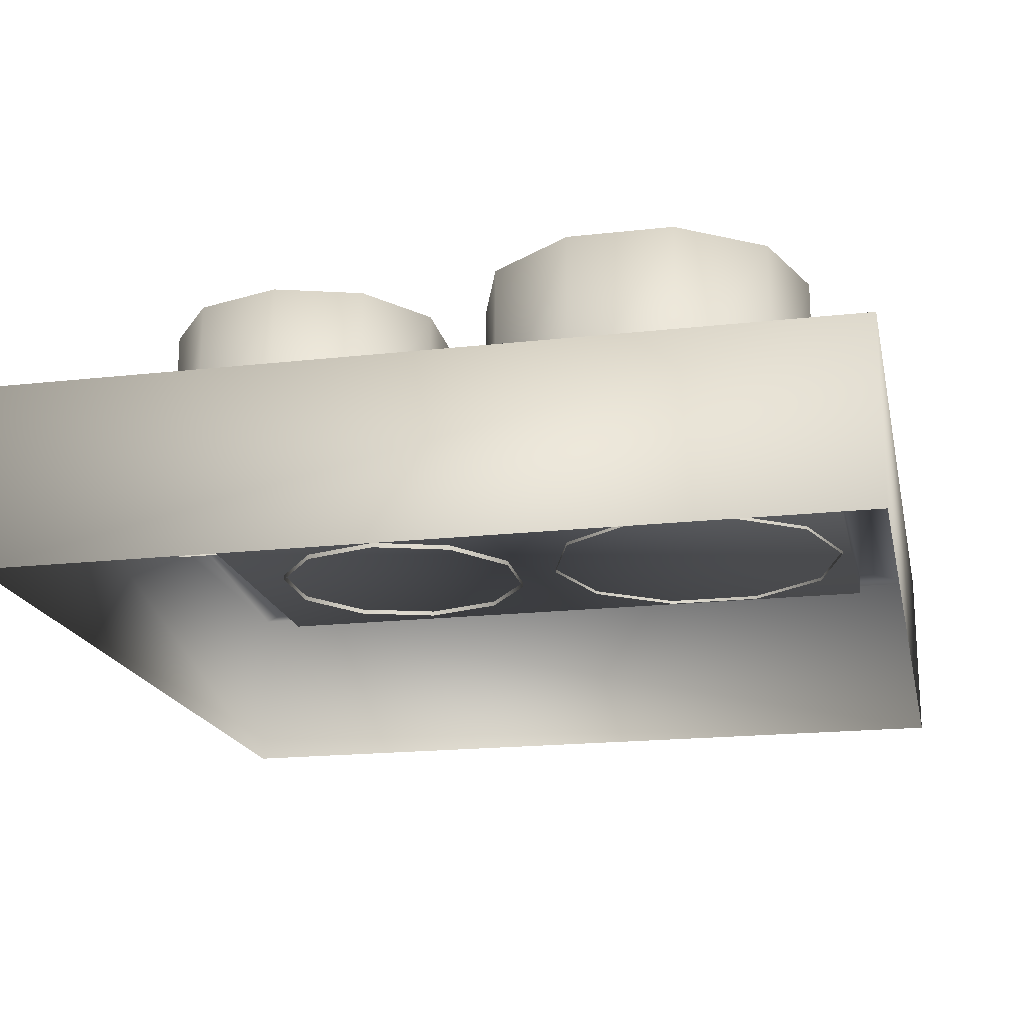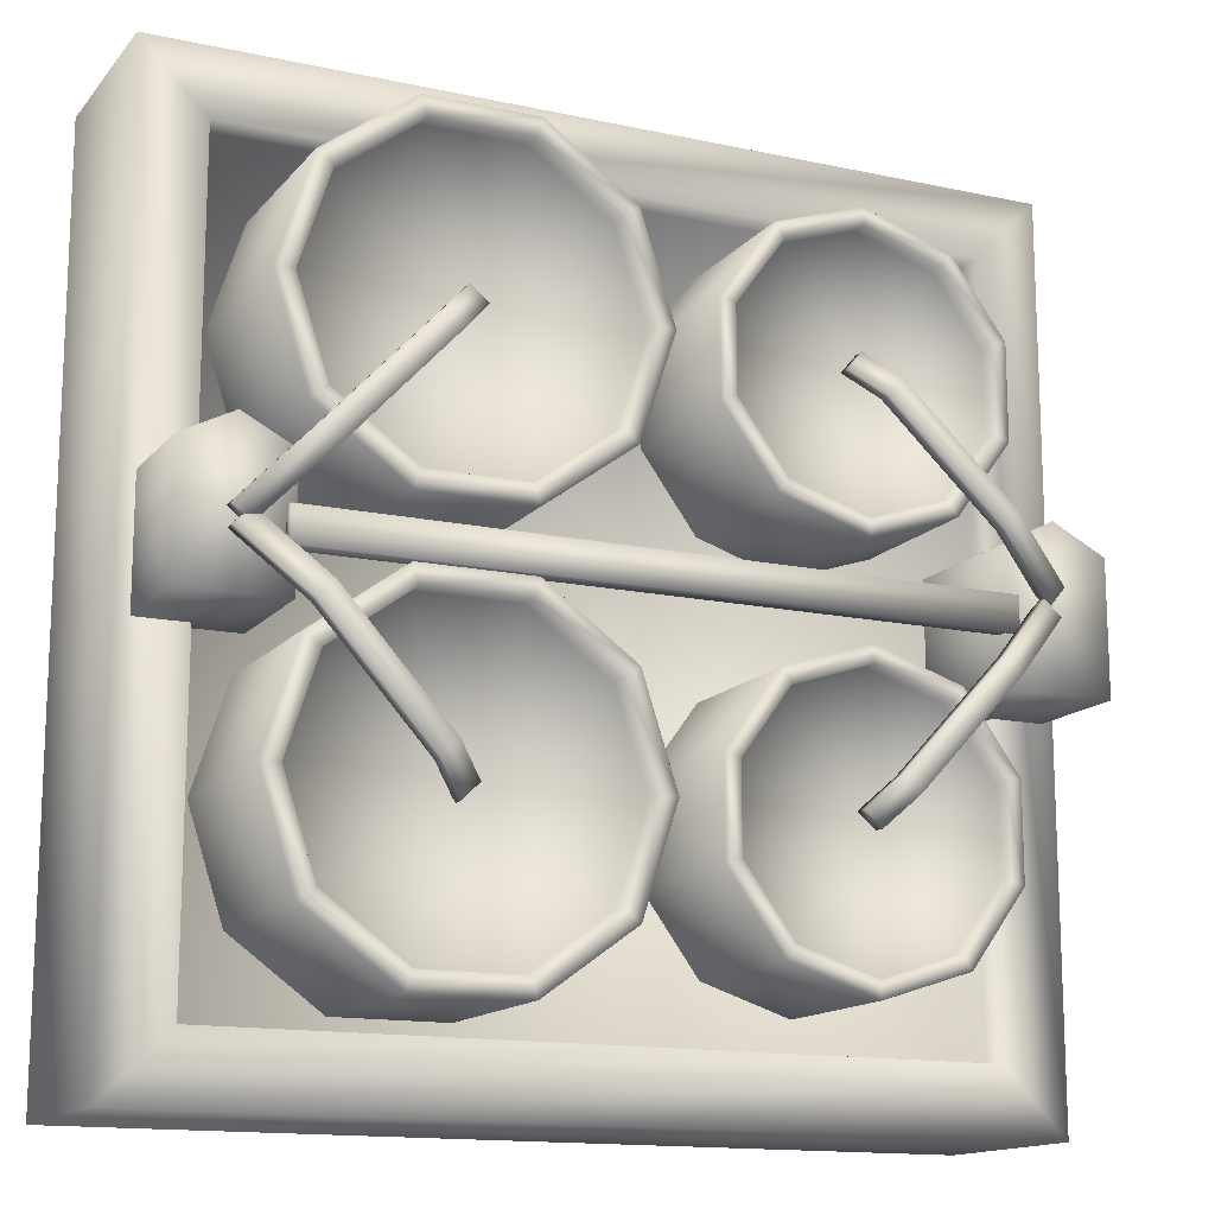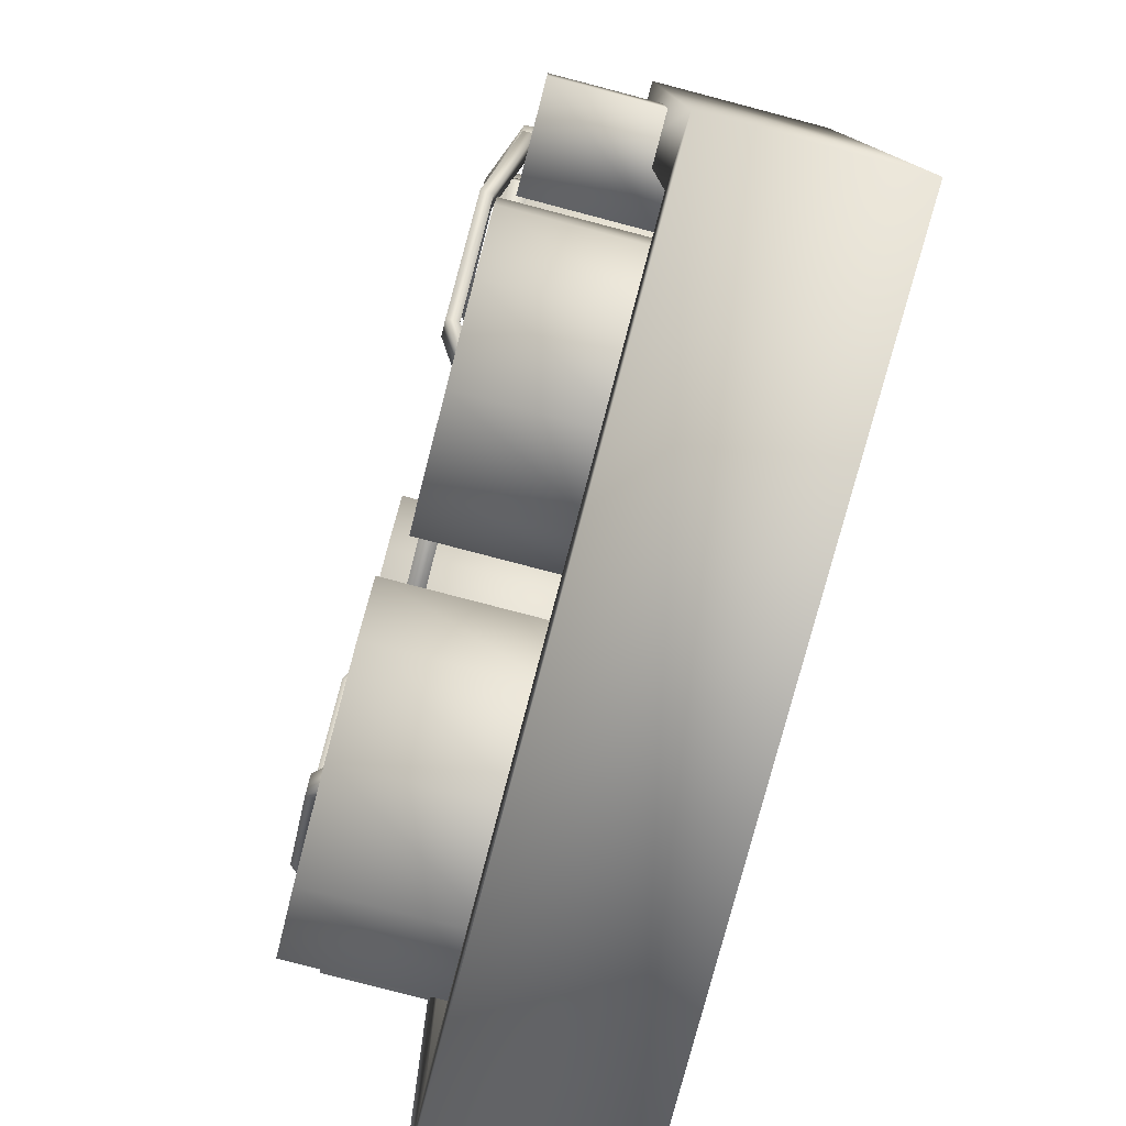
<metadata>
{"format":"obj","ext":"obj","renderer":"f3d","projection":"perspective","resolution":1024,"background":"white","views":[{"elev":-18.8,"azim":12.1,"up":"+Y"},{"elev":-14.4,"azim":154.8,"up":"+Z"},{"elev":-78.5,"azim":-104.7,"up":"+Z"}]}
</metadata>
<code>
g fcbg_greathole_001_factory_14
v -3.212 -0.0002113 3.224
v 3.212 1.407 3.224
v 3.212 -0.0002113 3.224
v -3.212 1.407 3.224
v 2.736 1.407 2.746
v -2.736 1.407 2.746
v 2.736 1.197 2.746
v -2.736 1.197 2.746
v 2.736 1.197 -2.746
v -2.736 1.197 -2.746
v 3.212 -0.0002113 3.224
v 3.212 1.407 -3.224
v 3.212 -0.0002111 -3.224
v 3.212 1.407 3.224
v 2.736 1.407 -2.746
v 2.736 1.407 2.746
v 2.736 1.197 -2.746
v 2.736 1.197 2.746
v 3.212 -0.0002111 -3.224
v -3.212 1.407 -3.224
v -3.212 -0.0002111 -3.224
v 3.212 1.407 -3.224
v -2.736 1.407 -2.746
v 2.736 1.407 -2.746
v -2.736 1.197 -2.746
v 2.736 1.197 -2.746
v -3.212 -0.0002111 -3.224
v -3.212 1.407 3.224
v -3.212 -0.0002113 3.224
v -3.212 1.407 -3.224
v -2.736 1.407 2.746
v -2.736 1.407 -2.746
v -2.736 1.197 2.746
v -2.736 1.197 -2.746
v 3.103 1.276 -0.4193
v 2.37 2.181 -0.4193
v 2.37 1.276 -0.4193
v 3.103 2.181 -0.4193
v 3.103 1.276 0.4661
v 3.103 2.181 0.4661
v 2.37 2.181 -0.4193
v 2.37 2.181 0.4661
v 2.737 2.181 0.6543
v 2.737 2.181 0.6543
v 2.737 1.276 0.6543
v 2.37 2.181 0.4661
v 2.37 1.276 0.4661
v 2.37 1.276 -0.4193
v 2.37 2.181 -0.4193
v -2.344 1.237 -0.4874
v -3.126 2.203 -0.4874
v -3.126 1.237 -0.4874
v -2.344 2.203 -0.4874
v -2.344 1.237 0.4579
v -2.344 2.203 0.4579
v -3.126 2.203 -0.4874
v -3.126 2.203 0.4579
v -2.735 2.203 0.6589
v -2.735 2.203 0.6589
v -2.735 1.237 0.6589
v -3.126 2.203 0.4579
v -3.126 1.237 0.4579
v -3.126 1.237 -0.4874
v -3.126 2.203 -0.4874
v 1.425 2.316 1.549
v 1.486 2.463 1.235
v 1.295 2.316 1.44
v 1.615 2.463 1.344
v 2.247 2.463 0.4144
v 2.377 2.463 0.523
v 2.662 2.174 -0.02843
v 2.791 2.174 0.08021
v 1.425 2.407 1.549
v 1.295 2.407 1.44
v 1.486 2.554 1.235
v 1.615 2.554 1.344
v 2.247 2.554 0.4144
v 1.615 2.463 1.344
v 1.425 2.316 1.549
v 2.377 2.463 0.523
v 2.377 2.554 0.523
v 2.662 2.266 -0.02843
v 2.791 2.174 0.08021
v 2.791 2.266 0.08021
v 2.791 2.174 0.08021
v 2.791 2.266 0.08021
v 2.662 2.266 -0.02843
v 2.662 2.174 -0.02843
v 2.247 2.463 0.4144
v 2.662 2.174 -0.02843
v 2.662 2.266 -0.02843
v 2.247 2.554 0.4144
v 1.486 2.463 1.235
v 1.486 2.554 1.235
v 1.295 2.316 1.44
v 1.295 2.407 1.44
v 1.295 2.316 1.44
v 1.295 2.407 1.44
v 1.425 2.407 1.549
v 1.425 2.316 1.549
v 1.318 2.316 -1.418
v 1.625 2.463 -1.33
v 1.437 2.316 -1.538
v 1.506 2.463 -1.211
v 2.376 2.463 -0.5
v 2.257 2.463 -0.3805
v 2.781 2.174 -0.04845
v 2.662 2.174 0.07106
v 1.318 2.407 -1.418
v 1.437 2.407 -1.538
v 1.625 2.554 -1.33
v 1.506 2.554 -1.211
v 2.376 2.554 -0.5
v 1.506 2.463 -1.211
v 1.318 2.316 -1.418
v 2.257 2.463 -0.3805
v 2.257 2.554 -0.3805
v 2.781 2.266 -0.04845
v 2.662 2.174 0.07106
v 2.662 2.266 0.07106
v 2.662 2.174 0.07106
v 2.662 2.266 0.07106
v 2.781 2.266 -0.04845
v 2.781 2.174 -0.04845
v 2.376 2.463 -0.5
v 2.781 2.174 -0.04845
v 2.781 2.266 -0.04845
v 2.376 2.554 -0.5
v 1.625 2.463 -1.33
v 1.625 2.554 -1.33
v 1.437 2.316 -1.538
v 1.437 2.407 -1.538
v 1.437 2.316 -1.538
v 1.437 2.407 -1.538
v 1.318 2.407 -1.418
v 1.318 2.316 -1.418
v -1.188 2.29 1.441
v -1.296 2.29 1.57
v -1.502 2.437 1.38
v -1.393 2.437 1.25
v -2.322 2.437 0.6183
v -1.393 2.345 1.25
v -1.188 2.198 1.441
v -2.213 2.345 0.4888
v -2.213 2.437 0.4888
v -2.765 2.266 0.2038
v -2.656 2.174 0.07431
v -2.656 2.266 0.07431
v -2.656 2.174 0.07431
v -2.656 2.266 0.07431
v -2.765 2.266 0.2038
v -2.765 2.174 0.2038
v -1.296 2.198 1.57
v -1.296 2.29 1.57
v -1.188 2.29 1.441
v -1.188 2.198 1.441
v -2.765 2.174 0.2038
v -2.213 2.345 0.4888
v -2.656 2.174 0.07431
v -2.322 2.345 0.6183
v -2.765 2.266 0.2038
v -1.393 2.345 1.25
v -2.322 2.437 0.6183
v -1.502 2.345 1.38
v -1.188 2.198 1.441
v -1.502 2.437 1.38
v -1.296 2.198 1.57
v -1.296 2.29 1.57
v -1.367 2.198 -1.464
v -1.428 2.345 -1.151
v -1.238 2.198 -1.356
v -1.557 2.345 -1.259
v -2.189 2.345 -0.33
v -2.319 2.345 -0.4387
v -2.604 2.174 0.1128
v -2.733 2.174 0.004146
v -1.367 2.29 -1.464
v -1.238 2.29 -1.356
v -1.428 2.437 -1.151
v -1.557 2.437 -1.259
v -2.189 2.437 -0.33
v -1.557 2.345 -1.259
v -1.367 2.198 -1.464
v -2.319 2.345 -0.4387
v -2.319 2.437 -0.4387
v -2.604 2.266 0.1128
v -2.733 2.174 0.004146
v -2.733 2.266 0.004146
v -2.733 2.174 0.004146
v -2.733 2.266 0.004146
v -2.604 2.266 0.1128
v -2.604 2.174 0.1128
v -2.189 2.345 -0.33
v -2.604 2.174 0.1128
v -2.604 2.266 0.1128
v -2.189 2.437 -0.33
v -1.428 2.345 -1.151
v -1.428 2.437 -1.151
v -1.238 2.198 -1.356
v -1.238 2.29 -1.356
v -1.238 2.198 -1.356
v -1.238 2.29 -1.356
v -1.367 2.29 -1.464
v -1.367 2.198 -1.464
v -2.416 2.133 0.1179
v 2.435 2.133 0.118
v 2.434 2.133 -0.1243
v -2.416 2.133 -0.1243
v -2.416 2.265 -0.1243
v 2.434 2.264 -0.1243
v 2.435 2.264 0.118
v -2.416 2.265 -0.1243
v 2.434 2.264 -0.1243
v -2.416 2.265 0.1179
v -2.416 2.133 0.1179
v 2.435 2.133 0.118
v 2.435 2.133 0.118
v 2.435 2.264 0.118
v 2.434 2.264 -0.1243
v 2.434 2.133 -0.1243
v -2.416 2.133 -0.1243
v -2.416 2.265 -0.1243
v -2.416 2.265 0.1179
v -2.416 2.133 0.1179
v -2.232 2.205 1.742
v -1.31 2.205 1.443
v -1.88 2.205 2.227
v -2.232 2.205 1.143
v -1.31 2.205 2.412
v -1.88 2.205 0.6582
v -0.7401 2.205 2.227
v -1.31 2.205 0.473
v -0.3879 2.205 1.742
v -0.7401 2.205 0.6582
v -0.3879 2.205 1.143
v -2.232 2.205 -1.119
v -1.31 2.205 -1.418
v -1.88 2.205 -0.6338
v -2.232 2.205 -1.718
v -1.31 2.205 -0.4486
v -1.88 2.205 -2.203
v -0.7401 2.205 -0.6338
v -1.31 2.205 -2.388
v -0.3879 2.205 -1.119
v -0.7401 2.205 -2.203
v -0.3879 2.205 -1.718
v 1.73 2.331 2.525
v 1.379 2.331 1.443
v 2.3 2.331 2.112
v 1.027 2.331 2.525
v 2.517 2.331 1.443
v 0.4575 2.331 2.112
v 2.3 2.331 0.7734
v 0.24 2.331 1.443
v 1.73 2.331 0.3599
v 0.4575 2.331 0.7734
v 1.027 2.331 0.3599
v 1.73 2.331 -0.3355
v 1.379 2.331 -1.418
v 2.3 2.331 -0.749
v 1.027 2.331 -0.3355
v 2.517 2.331 -1.418
v 0.4575 2.331 -0.749
v 2.3 2.331 -2.087
v 0.24 2.331 -1.418
v 1.73 2.331 -2.501
v 0.4575 2.331 -2.087
v 1.027 2.331 -2.501
v -2.232 2.317 1.742
v -2.232 2.205 1.742
v -1.88 2.205 2.227
v -2.232 2.317 1.143
v -2.232 2.205 1.143
v -1.88 2.317 2.227
v -1.31 2.205 2.412
v -1.88 2.317 0.6582
v -1.88 2.205 0.6582
v -1.31 2.317 2.412
v -0.7401 2.205 2.227
v -1.31 2.317 0.473
v -1.31 2.205 0.473
v -0.7401 2.317 2.227
v -0.3879 2.205 1.742
v -0.7401 2.317 0.6582
v -0.7401 2.205 0.6582
v -0.3879 2.317 1.742
v -0.3879 2.205 1.143
v -0.3879 2.317 1.143
v -1.952 2.317 2.326
v -1.31 2.317 2.534
v -0.6685 2.317 2.326
v -0.2719 2.317 1.78
v -0.2719 2.317 1.105
v -0.6685 2.317 0.5595
v -2.348 2.317 1.78
v -1.31 2.317 0.351
v -2.348 2.317 1.105
v -1.952 2.317 0.5595
v -0.2719 1.157 1.78
v -0.6685 1.157 2.326
v -0.2719 1.157 1.105
v -0.6685 1.157 0.5595
v -1.31 1.157 2.534
v -1.31 1.157 0.351
v -1.952 1.157 0.5595
v -1.952 1.157 2.326
v -2.348 1.157 1.105
v -2.348 1.157 1.78
v -2.232 2.317 -1.119
v -2.232 2.205 -1.119
v -1.88 2.205 -0.6338
v -2.232 2.317 -1.718
v -2.232 2.205 -1.718
v -1.88 2.317 -0.6338
v -1.31 2.205 -0.4486
v -1.88 2.317 -2.203
v -1.88 2.205 -2.203
v -1.31 2.317 -0.4486
v -0.7401 2.205 -0.6338
v -1.31 2.317 -2.388
v -1.31 2.205 -2.388
v -0.7401 2.317 -0.6338
v -0.3879 2.205 -1.119
v -0.7401 2.317 -2.203
v -0.7401 2.205 -2.203
v -0.3879 2.317 -1.119
v -0.3879 2.205 -1.718
v -0.3879 2.317 -1.718
v -1.952 2.317 -0.5351
v -1.31 2.317 -0.3266
v -0.6685 2.317 -0.5351
v -0.2719 2.317 -1.081
v -0.2719 2.317 -1.756
v -0.6685 2.317 -2.301
v -2.348 2.317 -1.081
v -1.31 2.317 -2.51
v -2.348 2.317 -1.756
v -1.952 2.317 -2.301
v -0.2719 1.157 -1.081
v -0.6685 1.157 -0.5351
v -0.2719 1.157 -1.756
v -0.6685 1.157 -2.301
v -1.31 1.157 -0.3266
v -1.31 1.157 -2.51
v -1.952 1.157 -2.301
v -1.952 1.157 -0.5351
v -2.348 1.157 -1.756
v -2.348 1.157 -1.081
v 1.73 2.463 2.525
v 1.73 2.331 2.525
v 2.3 2.331 2.112
v 1.027 2.463 2.525
v 1.027 2.331 2.525
v 2.3 2.463 2.112
v 2.517 2.331 1.443
v 0.4575 2.463 2.112
v 0.4575 2.331 2.112
v 2.517 2.463 1.443
v 2.3 2.331 0.7734
v 0.24 2.463 1.443
v 0.24 2.331 1.443
v 2.3 2.463 0.7734
v 1.73 2.331 0.3599
v 0.4575 2.463 0.7734
v 0.4575 2.331 0.7734
v 1.73 2.463 0.3599
v 1.027 2.331 0.3599
v 1.027 2.463 0.3599
v 2.415 2.463 2.196
v 2.66 2.463 1.443
v 2.415 2.463 0.6893
v 1.775 2.463 0.2237
v 0.9825 2.463 0.2237
v 0.3416 2.463 0.6893
v 1.775 2.463 2.662
v 0.09685 2.463 1.443
v 0.9825 2.463 2.662
v 0.3416 2.463 2.196
v 1.775 1.17 0.2237
v 2.415 1.17 0.6893
v 0.9825 1.17 0.2237
v 0.3416 1.17 0.6893
v 2.66 1.17 1.443
v 0.09685 1.17 1.443
v 0.3416 1.17 2.196
v 2.415 1.17 2.196
v 0.9825 1.17 2.662
v 1.775 1.17 2.662
v 1.73 2.463 -0.3355
v 1.73 2.331 -0.3355
v 2.3 2.331 -0.749
v 1.027 2.463 -0.3355
v 1.027 2.331 -0.3355
v 2.3 2.463 -0.749
v 2.517 2.331 -1.418
v 0.4575 2.463 -0.749
v 0.4575 2.331 -0.749
v 2.517 2.463 -1.418
v 2.3 2.331 -2.087
v 0.24 2.463 -1.418
v 0.24 2.331 -1.418
v 2.3 2.463 -2.087
v 1.73 2.331 -2.501
v 0.4575 2.463 -2.087
v 0.4575 2.331 -2.087
v 1.73 2.463 -2.501
v 1.027 2.331 -2.501
v 1.027 2.463 -2.501
v 2.415 2.463 -0.6649
v 2.66 2.463 -1.418
v 2.415 2.463 -2.172
v 1.775 2.463 -2.637
v 0.9825 2.463 -2.637
v 0.3416 2.463 -2.172
v 1.775 2.463 -0.1993
v 0.09685 2.463 -1.418
v 0.9825 2.463 -0.1993
v 0.3416 2.463 -0.6649
v 1.775 1.17 -2.637
v 2.415 1.17 -2.172
v 0.9825 1.17 -2.637
v 0.3416 1.17 -2.172
v 2.66 1.17 -1.418
v 0.09685 1.17 -1.418
v 0.3416 1.17 -0.6649
v 2.415 1.17 -0.6649
v 0.9825 1.17 -0.1993
v 1.775 1.17 -0.1993
g fcbg_greathole_001_factory_14_0
f 3 2 1
f 2 4 1
f 2 5 4
f 5 6 4
f 5 7 6
f 7 8 6
f 8 7 9
f 10 8 9
f 13 12 11
f 12 14 11
f 12 15 14
f 15 16 14
f 15 17 16
f 17 18 16
f 21 20 19
f 20 22 19
f 20 23 22
f 23 24 22
f 23 25 24
f 25 26 24
f 29 28 27
f 28 30 27
f 28 31 30
f 31 32 30
f 31 33 32
f 33 34 32
f 37 36 35
f 36 38 35
f 35 38 39
f 38 40 39
f 38 41 40
f 41 42 40
f 43 40 42
f 40 44 39
f 44 45 39
f 44 46 45
f 46 47 45
f 47 46 48
f 46 49 48
f 52 51 50
f 51 53 50
f 50 53 54
f 53 55 54
f 53 56 55
f 56 57 55
f 58 55 57
f 55 59 54
f 59 60 54
f 59 61 60
f 61 62 60
f 62 61 63
f 61 64 63
f 67 66 65
f 66 68 65
f 68 66 69
f 70 68 69
f 70 69 71
f 72 70 71
f 75 74 73
f 76 75 73
f 77 75 76
f 76 73 78
f 73 79 78
f 76 78 80
f 81 77 76
f 81 76 80
f 82 77 81
f 81 80 83
f 84 82 81
f 84 81 83
f 87 86 85
f 88 87 85
f 91 90 89
f 92 91 89
f 92 89 93
f 94 92 93
f 94 93 95
f 96 94 95
f 99 98 97
f 100 99 97
f 103 102 101
f 102 104 101
f 104 102 105
f 106 104 105
f 106 105 107
f 108 106 107
f 111 110 109
f 112 111 109
f 113 111 112
f 112 109 114
f 109 115 114
f 112 114 116
f 117 113 112
f 117 112 116
f 118 113 117
f 117 116 119
f 120 118 117
f 120 117 119
f 123 122 121
f 124 123 121
f 127 126 125
f 128 127 125
f 128 125 129
f 130 128 129
f 130 129 131
f 132 130 131
f 135 134 133
f 136 135 133
f 139 138 137
f 140 139 137
f 141 139 140
f 140 137 142
f 137 143 142
f 140 142 144
f 145 141 140
f 145 140 144
f 146 141 145
f 145 144 147
f 148 146 145
f 148 145 147
f 151 150 149
f 152 151 149
f 155 154 153
f 156 155 153
f 159 158 157
f 158 160 157
f 161 157 160
f 158 162 160
f 163 161 160
f 162 164 160
f 163 160 164
f 164 162 165
f 166 163 164
f 167 164 165
f 166 164 167
f 168 166 167
f 171 170 169
f 170 172 169
f 172 170 173
f 174 172 173
f 174 173 175
f 176 174 175
f 179 178 177
f 180 179 177
f 181 179 180
f 180 177 182
f 177 183 182
f 180 182 184
f 185 181 180
f 185 180 184
f 186 181 185
f 185 184 187
f 188 186 185
f 188 185 187
f 191 190 189
f 192 191 189
f 195 194 193
f 196 195 193
f 196 193 197
f 198 196 197
f 198 197 199
f 200 198 199
f 203 202 201
f 204 203 201
f 207 206 205
f 208 207 205
f 208 209 207
f 209 210 207
f 213 212 211
f 212 214 211
f 211 214 215
f 216 211 215
f 219 218 217
f 220 219 217
f 223 222 221
f 224 223 221
f 227 226 225
f 225 226 228
f 229 226 227
f 228 226 230
f 231 226 229
f 230 226 232
f 233 226 231
f 232 226 234
f 235 226 233
f 234 226 235
f 238 237 236
f 236 237 239
f 240 237 238
f 239 237 241
f 242 237 240
f 241 237 243
f 244 237 242
f 243 237 245
f 246 237 244
f 245 237 246
f 249 248 247
f 247 248 250
f 251 248 249
f 250 248 252
f 253 248 251
f 252 248 254
f 255 248 253
f 254 248 256
f 257 248 255
f 256 248 257
f 260 259 258
f 258 259 261
f 262 259 260
f 261 259 263
f 264 259 262
f 263 259 265
f 266 259 264
f 265 259 267
f 268 259 266
f 267 259 268
f 271 270 269
f 269 270 272
f 270 273 272
f 274 271 269
f 275 271 274
f 272 273 276
f 273 277 276
f 278 275 274
f 279 275 278
f 276 277 280
f 277 281 280
f 282 279 278
f 283 279 282
f 280 281 284
f 281 285 284
f 286 283 282
f 287 283 286
f 285 287 288
f 284 285 288
f 288 287 286
f 278 274 289
f 282 278 290
f 290 278 289
f 286 282 291
f 291 282 290
f 288 286 292
f 292 286 291
f 284 288 293
f 293 288 292
f 280 284 294
f 294 284 293
f 289 274 295
f 274 269 295
f 296 280 294
f 276 280 296
f 295 269 297
f 269 272 297
f 272 276 298
f 298 276 296
f 297 272 298
f 293 292 299
f 299 292 300
f 301 293 299
f 294 293 301
f 292 291 300
f 302 294 301
f 296 294 302
f 300 291 303
f 304 296 302
f 298 296 304
f 291 290 303
f 305 298 304
f 297 298 305
f 303 290 306
f 307 297 305
f 290 289 306
f 295 297 307
f 306 289 308
f 308 295 307
f 289 295 308
f 311 310 309
f 309 310 312
f 310 313 312
f 314 311 309
f 315 311 314
f 312 313 316
f 313 317 316
f 318 315 314
f 319 315 318
f 316 317 320
f 317 321 320
f 322 319 318
f 323 319 322
f 320 321 324
f 321 325 324
f 326 323 322
f 327 323 326
f 325 327 328
f 324 325 328
f 328 327 326
f 318 314 329
f 322 318 330
f 330 318 329
f 326 322 331
f 331 322 330
f 328 326 332
f 332 326 331
f 324 328 333
f 333 328 332
f 320 324 334
f 334 324 333
f 329 314 335
f 314 309 335
f 336 320 334
f 316 320 336
f 335 309 337
f 309 312 337
f 312 316 338
f 338 316 336
f 337 312 338
f 333 332 339
f 339 332 340
f 341 333 339
f 334 333 341
f 332 331 340
f 342 334 341
f 336 334 342
f 340 331 343
f 344 336 342
f 338 336 344
f 331 330 343
f 345 338 344
f 337 338 345
f 343 330 346
f 347 337 345
f 330 329 346
f 335 337 347
f 346 329 348
f 348 335 347
f 329 335 348
f 351 350 349
f 349 350 352
f 350 353 352
f 354 351 349
f 355 351 354
f 352 353 356
f 353 357 356
f 358 355 354
f 359 355 358
f 356 357 360
f 357 361 360
f 362 359 358
f 363 359 362
f 360 361 364
f 361 365 364
f 366 363 362
f 367 363 366
f 365 367 368
f 364 365 368
f 368 367 366
f 358 354 369
f 362 358 370
f 370 358 369
f 366 362 371
f 371 362 370
f 368 366 372
f 372 366 371
f 364 368 373
f 373 368 372
f 360 364 374
f 374 364 373
f 369 354 375
f 354 349 375
f 376 360 374
f 356 360 376
f 375 349 377
f 349 352 377
f 352 356 378
f 378 356 376
f 377 352 378
f 373 372 379
f 379 372 380
f 381 373 379
f 374 373 381
f 372 371 380
f 382 374 381
f 376 374 382
f 380 371 383
f 384 376 382
f 378 376 384
f 371 370 383
f 385 378 384
f 377 378 385
f 383 370 386
f 387 377 385
f 370 369 386
f 375 377 387
f 386 369 388
f 388 375 387
f 369 375 388
f 391 390 389
f 389 390 392
f 390 393 392
f 394 391 389
f 395 391 394
f 392 393 396
f 393 397 396
f 398 395 394
f 399 395 398
f 396 397 400
f 397 401 400
f 402 399 398
f 403 399 402
f 400 401 404
f 401 405 404
f 406 403 402
f 407 403 406
f 405 407 408
f 404 405 408
f 408 407 406
f 398 394 409
f 402 398 410
f 410 398 409
f 406 402 411
f 411 402 410
f 408 406 412
f 412 406 411
f 404 408 413
f 413 408 412
f 400 404 414
f 414 404 413
f 409 394 415
f 394 389 415
f 416 400 414
f 396 400 416
f 415 389 417
f 389 392 417
f 392 396 418
f 418 396 416
f 417 392 418
f 413 412 419
f 419 412 420
f 421 413 419
f 414 413 421
f 412 411 420
f 422 414 421
f 416 414 422
f 420 411 423
f 424 416 422
f 418 416 424
f 411 410 423
f 425 418 424
f 417 418 425
f 423 410 426
f 427 417 425
f 410 409 426
f 415 417 427
f 426 409 428
f 428 415 427
f 409 415 428

</code>
